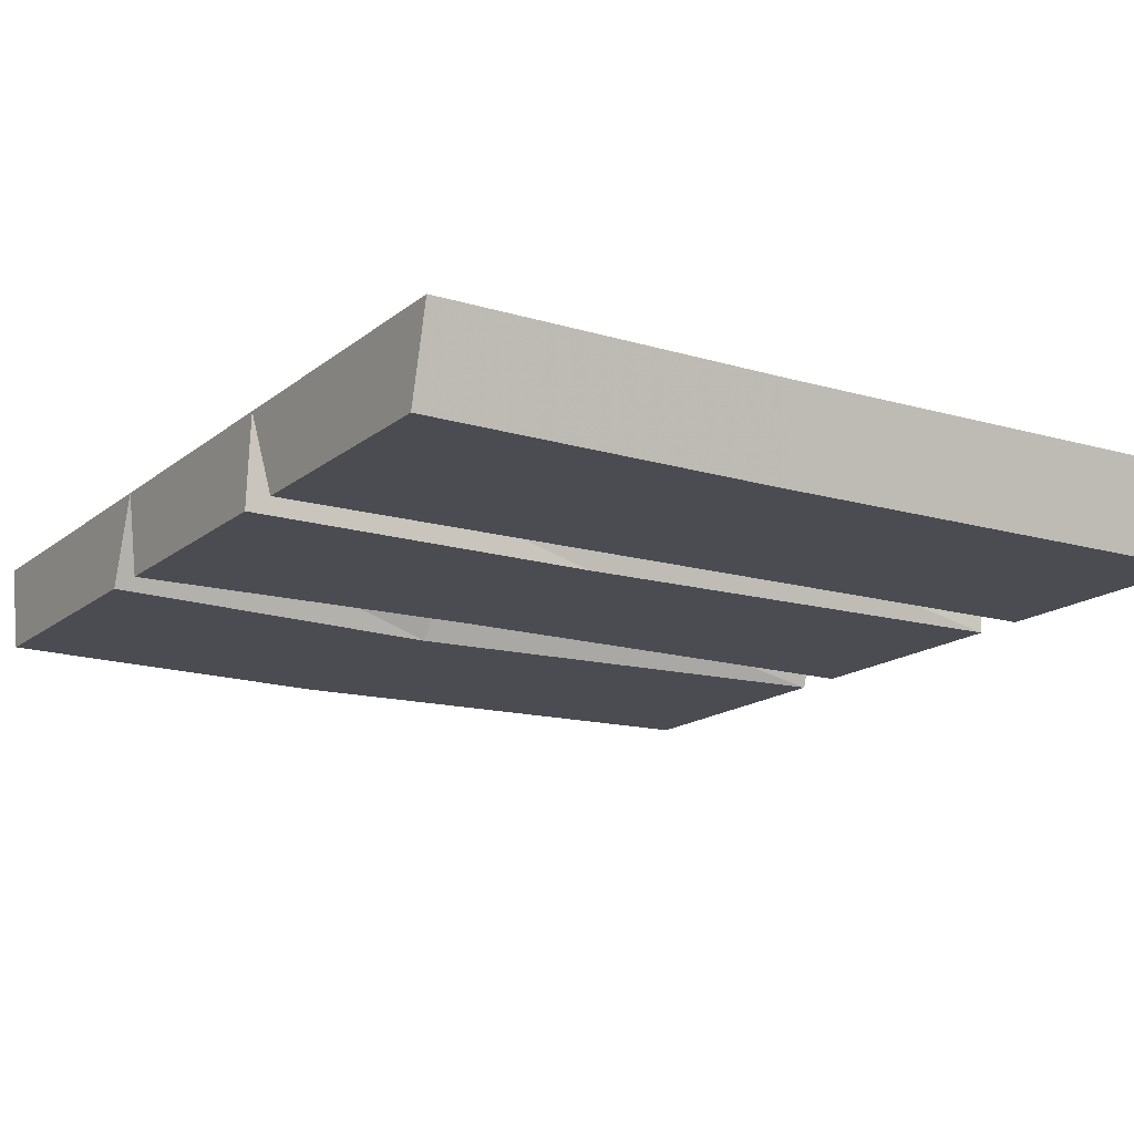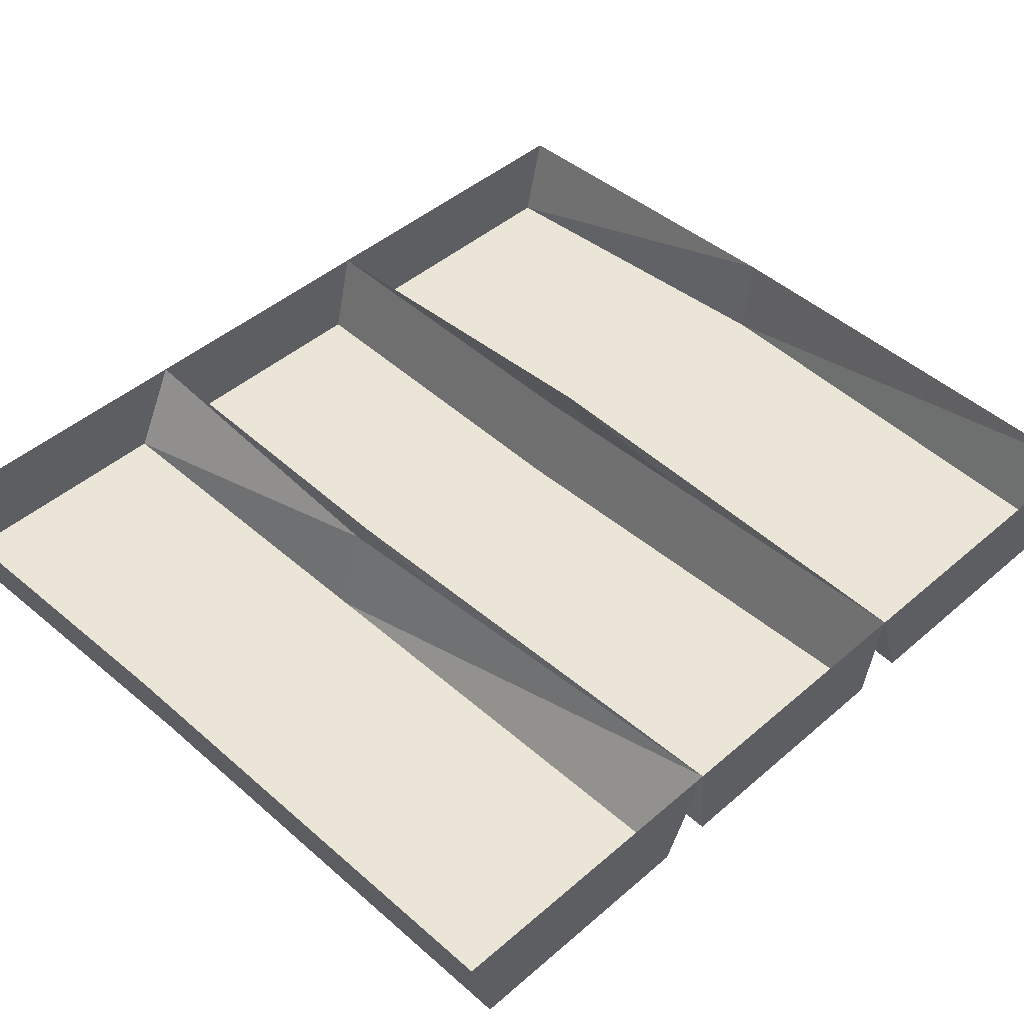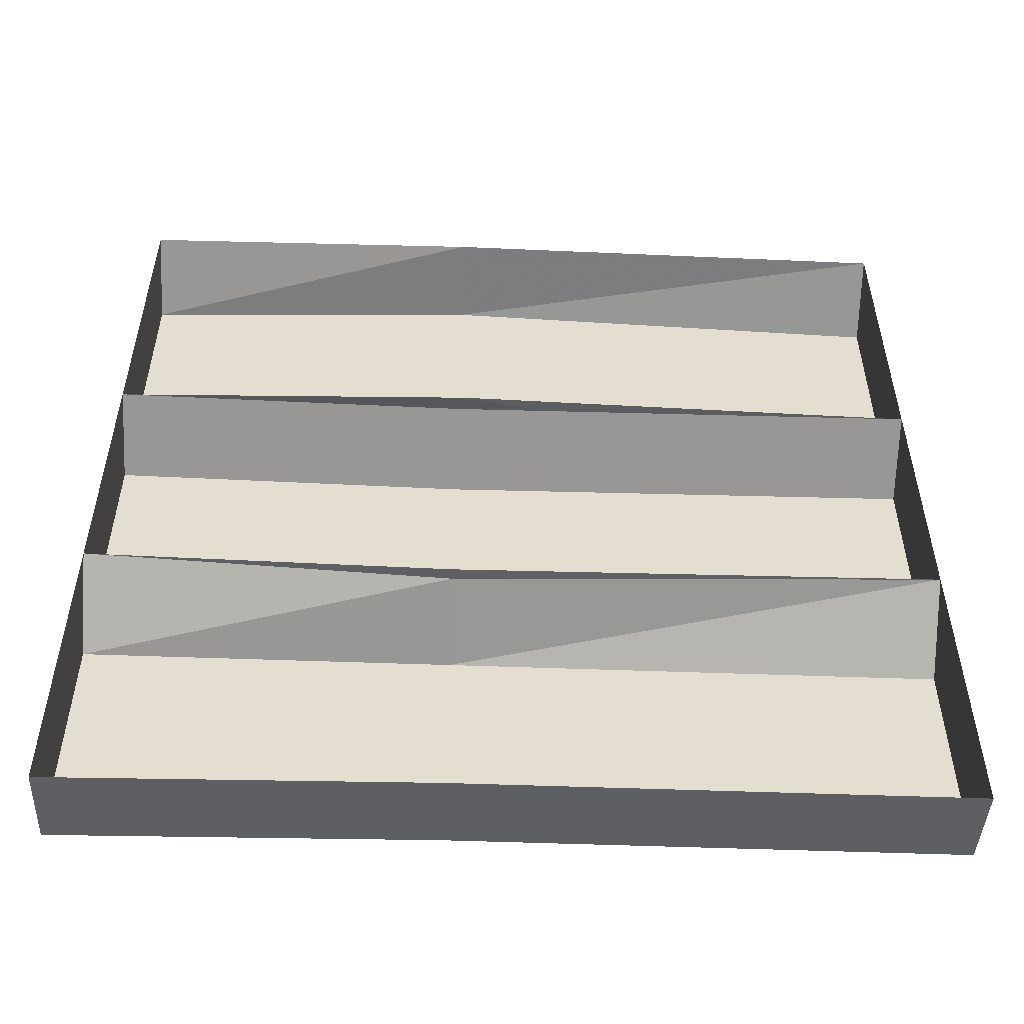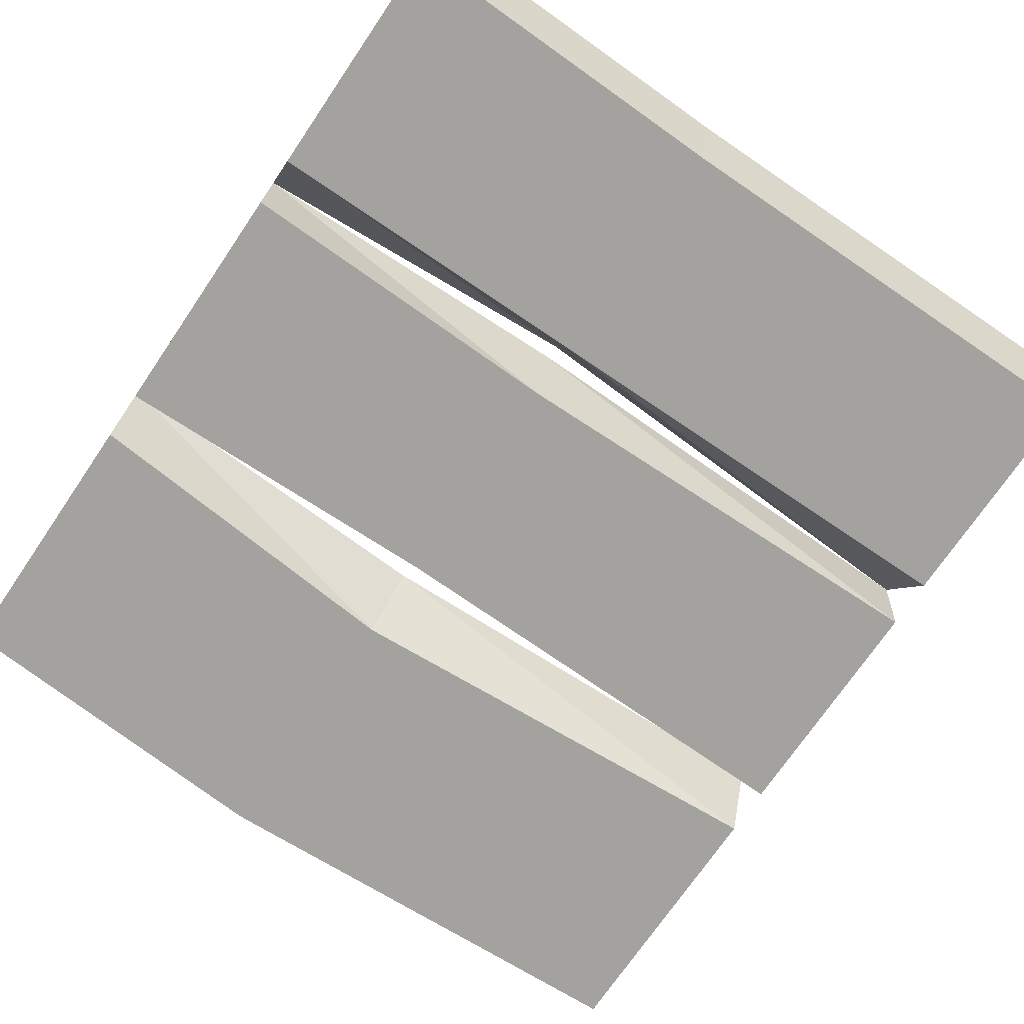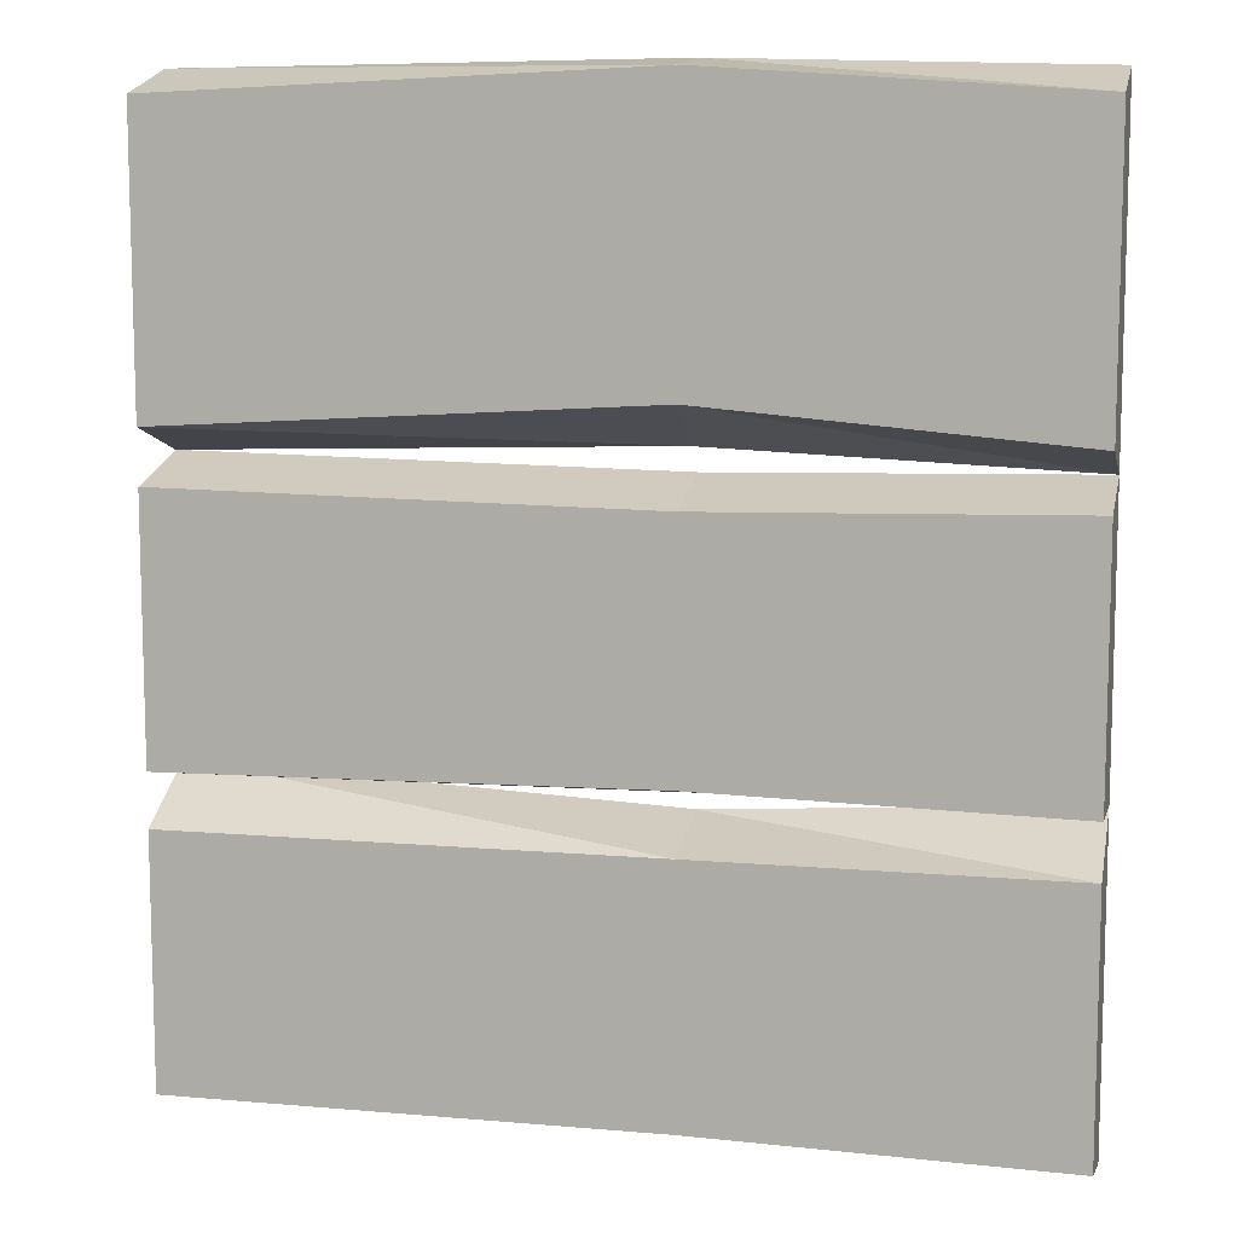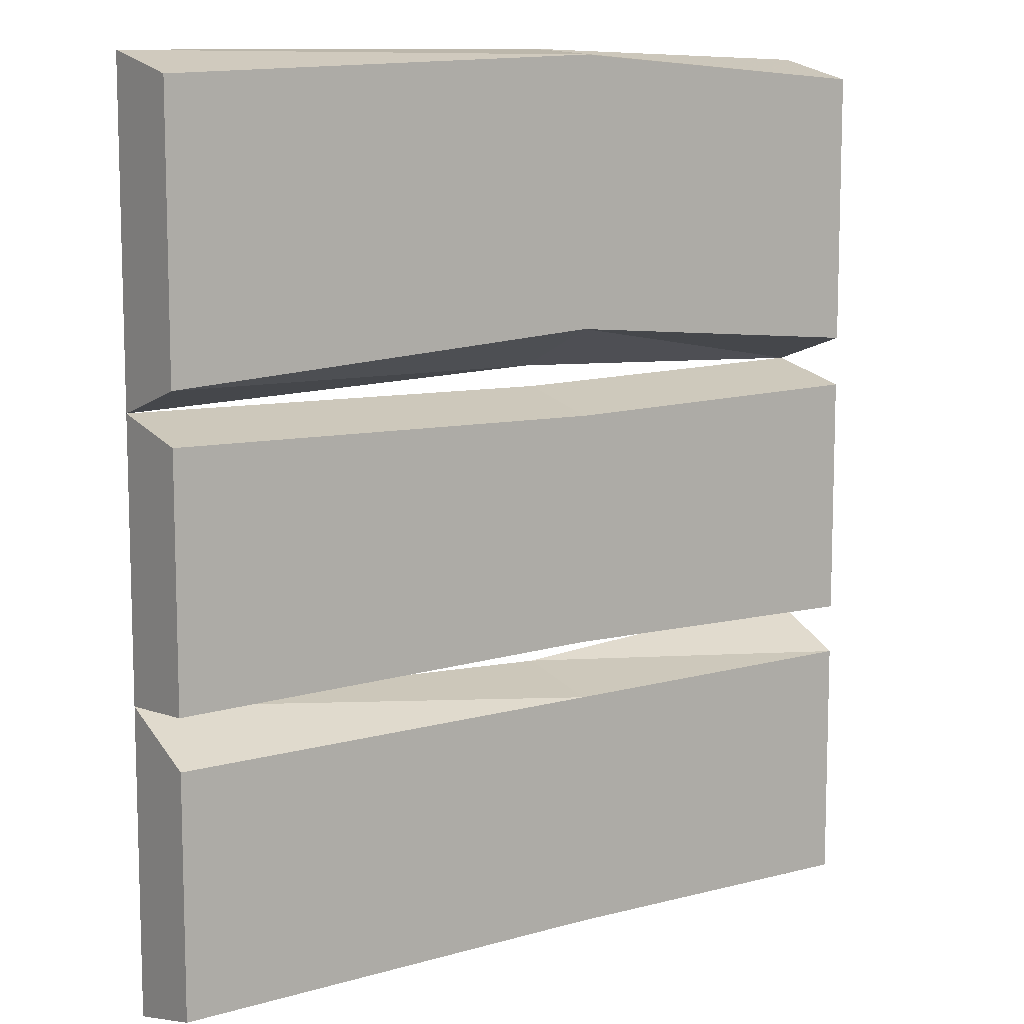
<metadata>
{"format":"obj","ext":"obj","renderer":"f3d","projection":"perspective","resolution":1024,"background":"white","views":[{"elev":-15.5,"azim":148.4,"up":"+Y"},{"elev":45.6,"azim":-134.8,"up":"+Y"},{"elev":-54.2,"azim":177.8,"up":"+Z"},{"elev":-72.4,"azim":145.8,"up":"+Y"},{"elev":10.0,"azim":12.6,"up":"+Z"},{"elev":9.8,"azim":-36.5,"up":"+Z"}]}
</metadata>
<code>
v 0 0 -0.1484
v 0 0.09375 -0.1719
v 0.375 0.09375 -0.1641
v 0.375 0 -0.1562
v 0 0 0.1016
v -0.5 0 0.1094
v -0.5 0 -0.1562
v -0.5 0.09375 -0.1641
v -0.5 0.09375 0.1328
v 0 0.09375 0.125
v 0.375 0 0.1094
v 0.375 0.09375 0.1328
v 0.375 0 0.1641
v 0.375 0.09375 0.4844
v 0.375 0 0.4609
v 0 0 0.4844
v 0 0 0.1953
v -0.007812 0.09375 0.1484
v -0.5 0 0.1641
v -0.5 0.09375 0.4844
v -0.5 0 0.4609
v 0 0.09375 0.4922
v 0.375 0 -0.4766
v 0.375 0.09375 -0.5
v 0.375 0 -0.2109
v 0 0 -0.2109
v 0 0 -0.4688
v 0 0.09375 -0.4922
v -0.5 0 -0.4688
v -0.5 0.09375 -0.4922
v -0.5 0 -0.2109
v 0 0.09375 -0.1875
f 1 2 3
f 1 3 4
f 1 7 2
f 2 7 8
f 8 7 9
f 9 7 6
f 9 6 5
f 9 5 10
f 10 5 11
f 10 11 12
f 12 11 4
f 12 4 3
f 1 4 5
f 1 5 6
f 1 6 7
f 5 4 11
f 13 12 14
f 13 14 15
f 13 17 12
f 12 17 18
f 18 17 19
f 18 19 9
f 9 19 20
f 20 19 21
f 20 21 16
f 20 16 22
f 22 16 15
f 22 15 14
f 23 24 3
f 23 3 25
f 23 27 24
f 24 27 28
f 28 27 29
f 28 29 30
f 30 29 8
f 8 29 31
f 8 31 26
f 8 26 32
f 32 26 25
f 32 25 3
f 13 15 16
f 13 16 17
f 21 19 17
f 21 17 16
f 23 25 26
f 23 26 27
f 31 29 27
f 31 27 26

</code>
